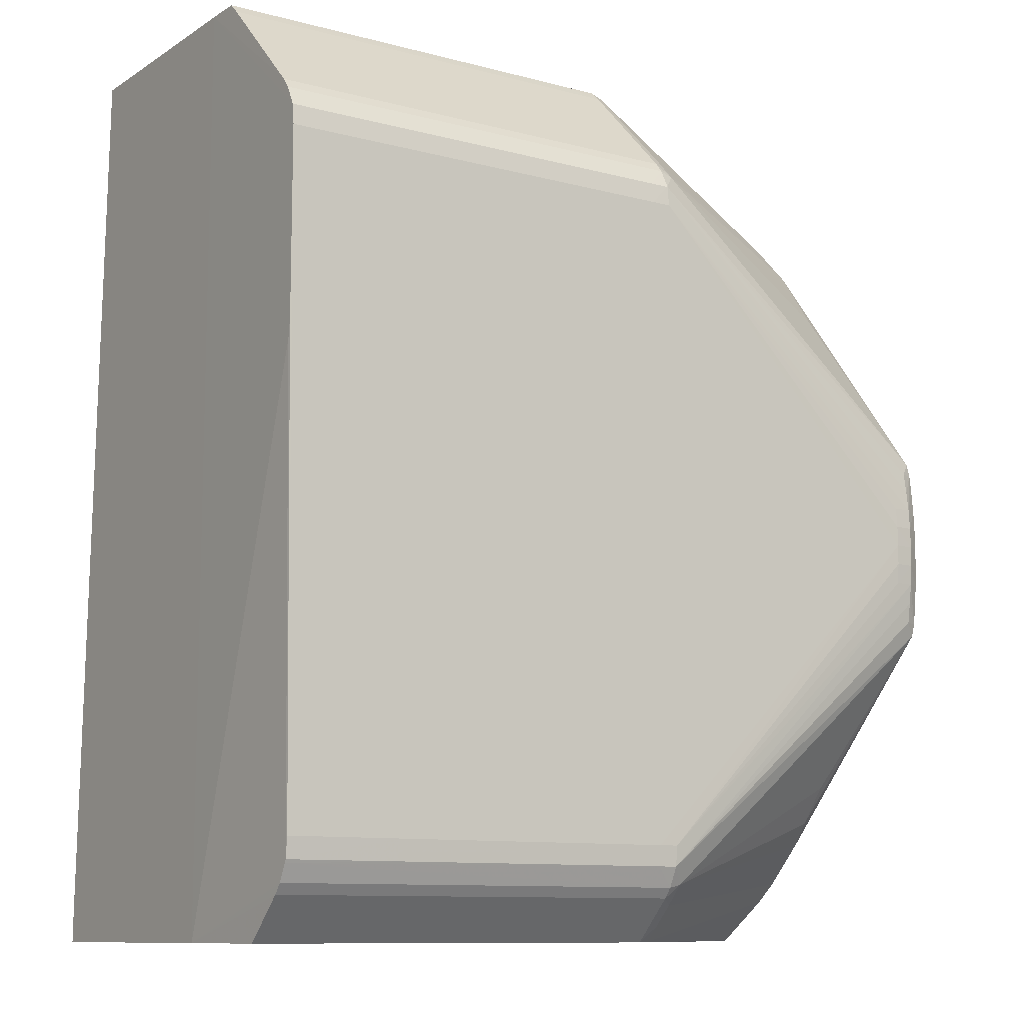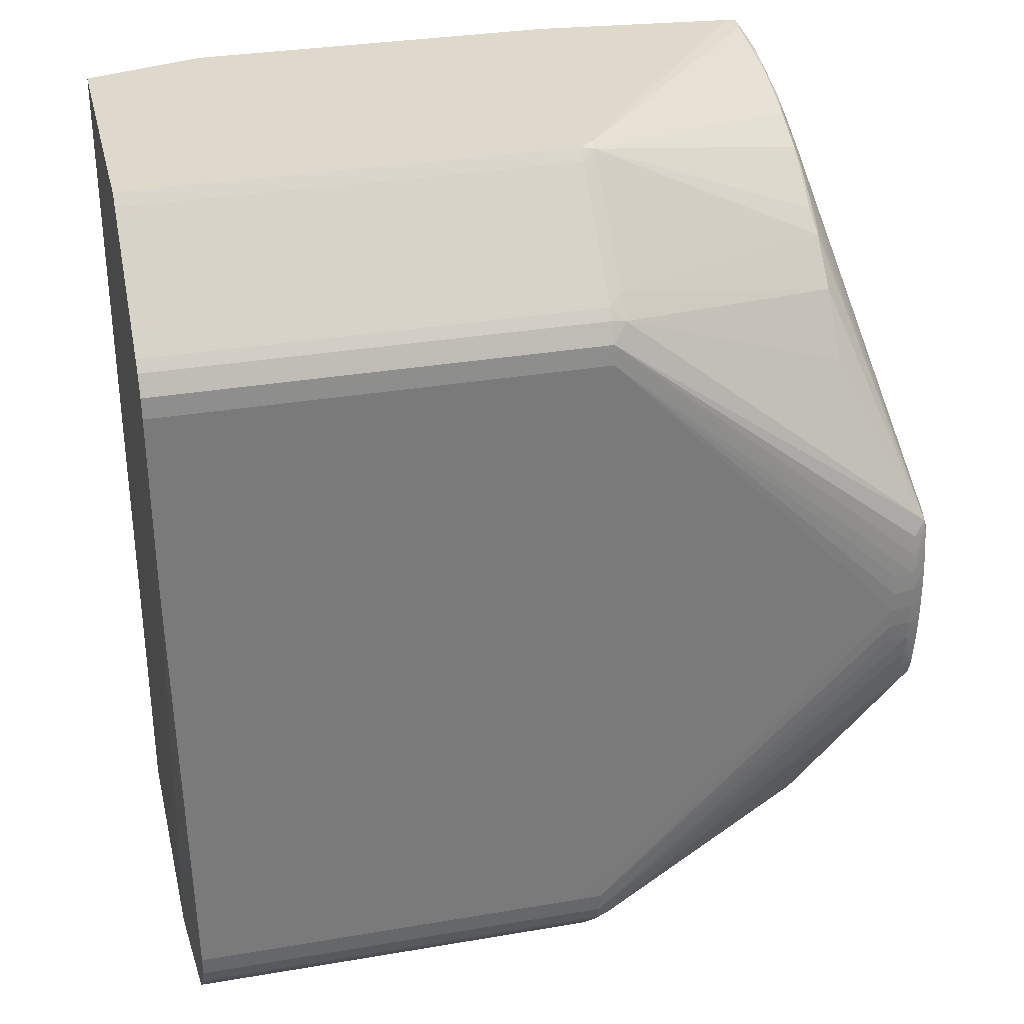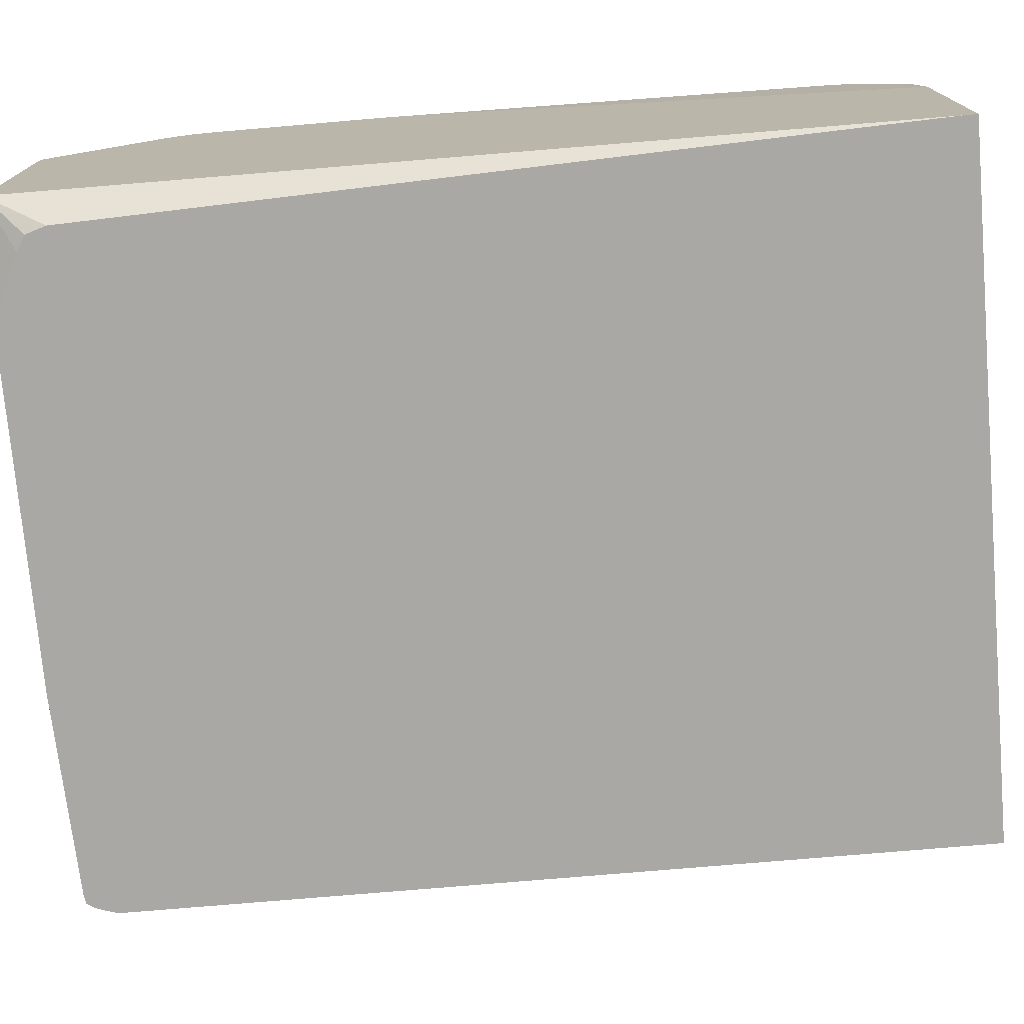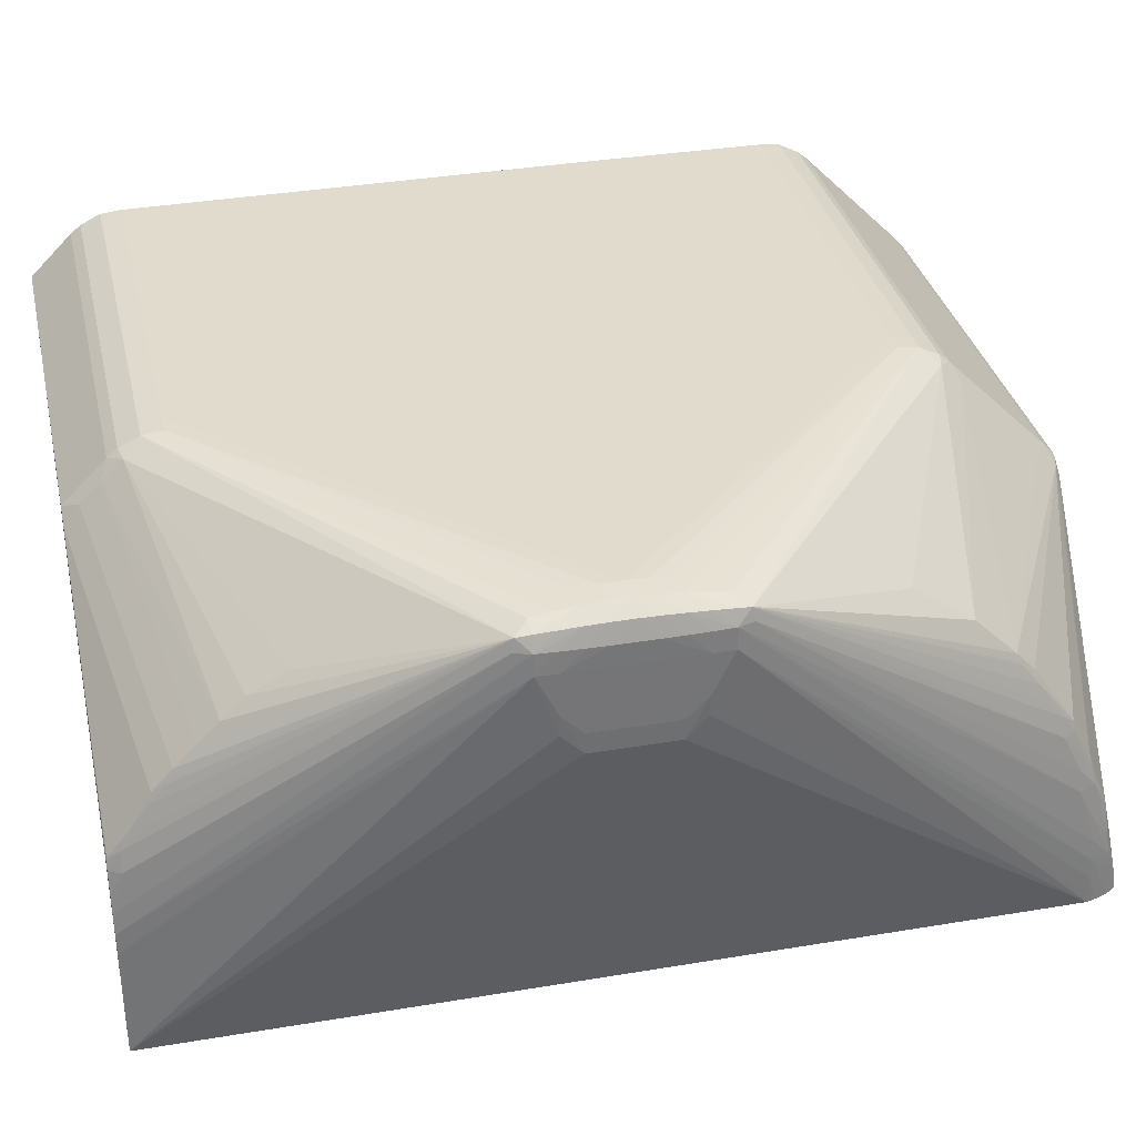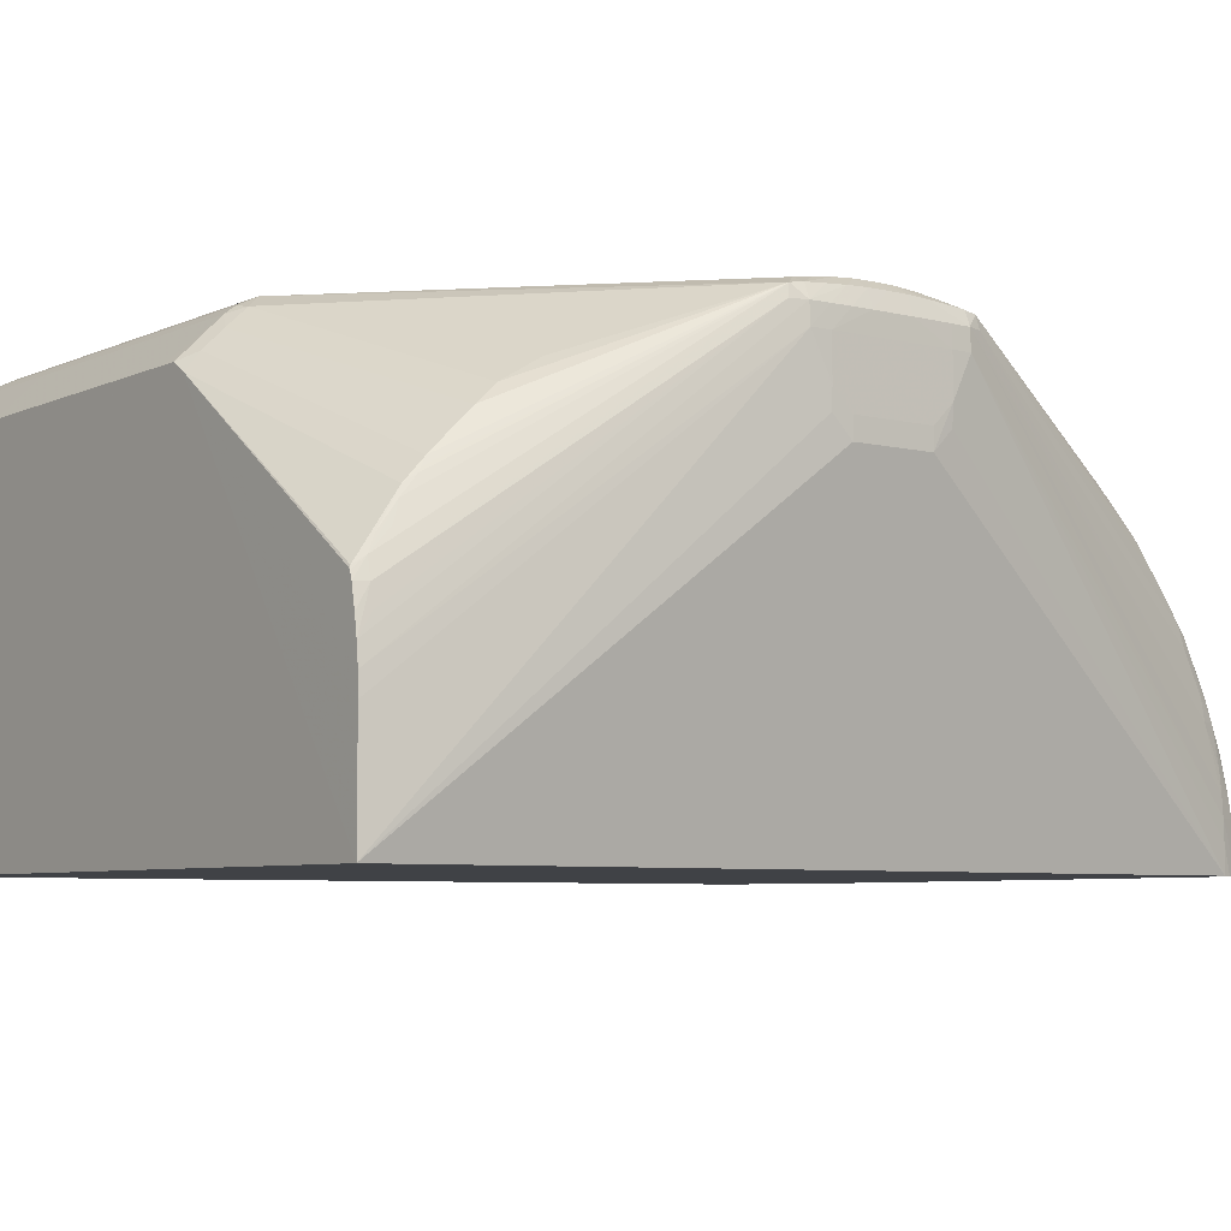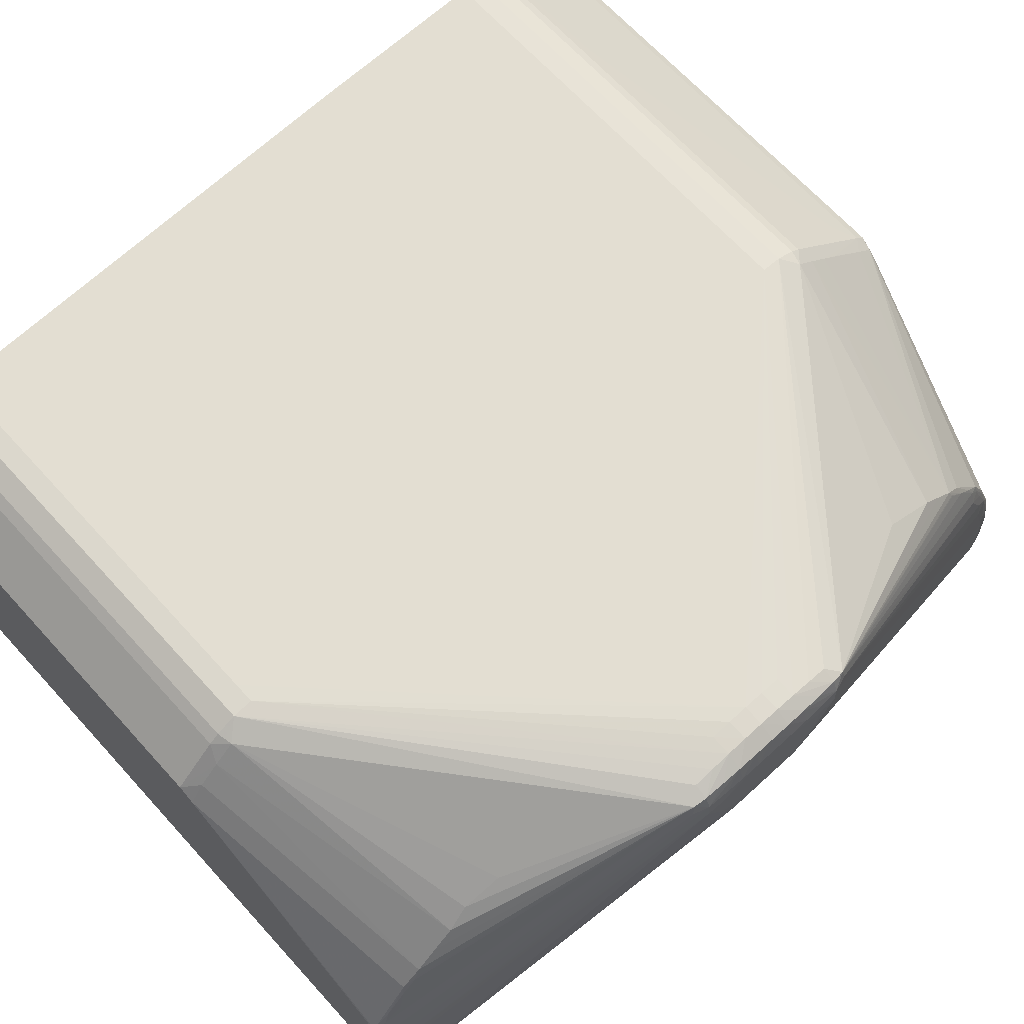
<metadata>
{"format":"obj","ext":"obj","renderer":"f3d","projection":"perspective","resolution":1024,"background":"white","views":[{"elev":-10.3,"azim":-33.8,"up":"+Y"},{"elev":32.2,"azim":-13.4,"up":"+Y"},{"elev":-74.9,"azim":-85.1,"up":"+Z"},{"elev":33.8,"azim":77.2,"up":"+Z"},{"elev":-6.1,"azim":53.0,"up":"+Z"},{"elev":67.6,"azim":47.6,"up":"+Z"}]}
</metadata>
<code>
v 0.05251 0.000755 -0.01252
v 0.06022 0.0007494 0.01101
v 0.05251 0.000755 0.004925
v 0.05251 0.001525 -0.01252
v 0.0972 0.000755 -0.01252
v 0.06022 0.0007494 0.01175
v 0.08123 0.0007494 0.01101
v 0.05293 0.000755 0.01175
v 0.05293 0.003437 0.01443
v 0.05293 0.004084 0.01494
v 0.05293 0.005147 0.01546
v 0.05293 0.005366 0.01557
v 0.05253 0.03502 0.01555
v 0.05253 0.03631 0.01571
v 0.05253 0.04791 0.01571
v 0.05251 0.0582 0.004925
v 0.05251 0.0582 -0.01059
v 0.0543 0.05436 -0.01252
v 0.1022 0.0247 0.007348
v 0.1021 0.02342 0.008639
v 0.1022 0.02213 0.0125
v 0.0972 0.000755 -0.005541
v 0.0972 0.05564 -0.01252
v 0.07892 0.0007494 0.01175
v 0.06022 0.003437 0.01443
v 0.08121 0.0007494 0.01111
v 0.09717 0.000755 -0.004253
v 0.09704 0.000755 -0.002971
v 0.09685 0.000755 -0.001735
v 0.06022 0.004084 0.01494
v 0.07892 0.005366 0.01557
v 0.06022 0.005366 0.01557
v 0.08022 0.004084 0.01494
v 0.06022 0.006654 0.01571
v 0.05293 0.006659 0.01571
v 0.06022 0.04791 0.01571
v 0.05253 0.0492 0.01556
v 0.05253 0.05045 0.01493
v 0.05253 0.05109 0.0144
v 0.05253 0.05174 0.01376
v 0.05253 0.05754 0.007956
v 0.05253 0.05819 0.007254
v 0.06022 0.0582 0.007254
v 0.05982 0.0582 -0.01252
v 0.0557 0.05627 -0.01252
v 0.05472 0.05568 -0.01252
v 0.05453 0.0551 -0.01252
v 0.1022 0.02986 0.007348
v 0.1022 0.0247 0.008639
v 0.1022 0.02342 0.009929
v 0.1022 0.02342 0.0125
v 0.1022 0.02342 0.0138
v 0.1021 0.02213 0.0138
v 0.09706 0.05617 -0.01252
v 0.0972 0.05564 -0.01199
v 0.1022 0.03243 0.0125
v 0.1022 0.03114 0.009929
v 0.1021 0.03114 0.008639
v 0.08022 0.0007494 0.01175
v 0.08022 0.003437 0.01443
v 0.09659 0.000755 -0.0003895
v 0.09643 0.000755 9.961e-05
v 0.09629 0.000755 0.0002405
v 0.09638 0.0008113 0.000329
v 0.09634 0.00342 0.004134
v 0.08114 0.001717 0.01228
v 0.1018 0.02113 0.0138
v 0.09713 0.001497 -0.001677
v 0.09696 0.001497 -0.0003895
v 0.08022 0.005366 0.01557
v 0.07892 0.006654 0.01571
v 0.08114 0.004292 0.01477
v 0.07892 0.04791 0.01571
v 0.06022 0.0492 0.01556
v 0.08022 0.05045 0.01493
v 0.06022 0.05109 0.0144
v 0.06022 0.05174 0.01376
v 0.07892 0.05626 0.009247
v 0.06022 0.05754 0.007959
v 0.06022 0.05784 0.007644
v 0.07763 0.0582 0.007254
v 0.08256 0.0582 -0.01252
v 0.1022 0.02986 0.008639
v 0.1022 0.03114 0.0125
v 0.1022 0.026 0.0138
v 0.1022 0.0247 0.0138
v 0.1018 0.0247 0.01488
v 0.1017 0.02213 0.01471
v 0.1016 0.0213 0.01459
v 0.1018 0.02342 0.0148
v 0.09717 0.05564 -0.009412
v 0.0972 0.05564 -0.0107
v 0.09678 0.057 -0.01252
v 0.1021 0.03243 0.0138
v 0.1022 0.03114 0.0138
v 0.08114 0.003004 0.01357
v 0.09663 0.00152 0.0008181
v 0.0965 0.001964 0.001802
v 0.09652 0.003196 0.003477
v 0.09655 0.004157 0.004648
v 0.09651 0.004315 0.004927
v 0.09641 0.004641 0.005497
v 0.1009 0.02213 0.01509
v 0.1009 0.02342 0.01529
v 0.1009 0.0247 0.01545
v 0.08022 0.006654 0.0157
v 0.09956 0.02728 0.01568
v 0.08022 0.02729 0.01571
v 0.09639 0.007233 0.008053
v 0.09617 0.008616 0.009266
v 0.09645 0.01097 0.01069
v 0.08022 0.04791 0.0157
v 0.08022 0.04919 0.01556
v 0.07892 0.04919 0.01556
v 0.08114 0.05025 0.01476
v 0.08022 0.05109 0.0144
v 0.07892 0.05449 0.01101
v 0.08022 0.05754 0.007959
v 0.07892 0.0582 0.007246
v 0.08022 0.05813 0.007312
v 0.0944 0.05776 -0.01252
v 0.08157 0.0582 0.0048
v 0.1022 0.02986 0.0138
v 0.1022 0.02857 0.0138
v 0.1018 0.02728 0.01494
v 0.1018 0.026 0.01493
v 0.1009 0.026 0.01554
v 0.0964 0.005934 0.006776
v 0.09675 0.002734 0.002214
v 0.09676 0.05689 -0.0107
v 0.09674 0.05678 -0.009412
v 0.09709 0.05564 -0.008122
v 0.09658 0.05733 -0.01252
v 0.1018 0.03341 0.0138
v 0.1016 0.03325 0.01458
v 0.1017 0.03243 0.0147
v 0.1018 0.03114 0.0148
v 0.1018 0.02986 0.01488
v 0.09712 0.05436 -0.004253
v 0.09956 0.0247 0.01557
v 0.09956 0.026 0.01566
v 0.1009 0.02728 0.01557
v 0.09956 0.02857 0.01566
v 0.09956 0.02986 0.01557
v 0.1009 0.02986 0.01545
v 0.1009 0.03114 0.01529
v 0.1009 0.03243 0.01508
v 0.08114 0.05153 0.01355
v 0.09644 0.04356 0.01068
v 0.096 0.04592 0.00925
v 0.09638 0.0473 0.008036
v 0.08114 0.05283 0.01226
v 0.08109 0.0541 0.01101
v 0.08114 0.05668 0.008398
v 0.08114 0.05794 0.007111
v 0.08022 0.0582 0.007235
v 0.09573 0.05771 -0.01252
v 0.08155 0.0582 0.004927
v 0.1018 0.02857 0.01493
v 0.09639 0.05762 -0.01252
v 0.09638 0.05761 -0.01226
v 0.09626 0.05757 -0.0114
v 0.09665 0.05662 -0.008122
v 0.09695 0.05564 -0.006834
v 0.09691 0.05436 -0.002971
v 0.09694 0.05307 -0.0003895
v 0.09639 0.0486 0.006757
v 0.09661 0.05303 0.0007988
v 0.09673 0.05181 0.002194
v 0.09655 0.05141 0.003247
v 0.09658 0.0502 0.004767
v 0.09654 0.05013 0.004927
v 0.0964 0.0499 0.00548
v 0.1009 0.02857 0.01554
v 0.09668 0.05542 -0.004253
v 0.08124 0.0582 0.006436
v 0.09623 0.05112 0.004107
v 0.09636 0.05374 0.0002986
v 0.09634 0.05501 -0.002305
v 0.08133 0.0582 0.006096
v 0.08129 0.0582 0.006235
v 0.09569 0.05734 -0.009412
v 0.09641 0.05635 -0.005964
v 0.09652 0.05645 -0.006834
v 0.09663 0.05435 -0.001796
v 0.0965 0.05388 -0.0003895
v 0.09648 0.05258 0.001772
v 0.09648 0.05515 -0.002971
f 1 2 6
f 1 6 3
f 1 3 16
f 1 16 17
f 1 17 4
f 1 4 18
f 1 18 47
f 1 47 46
f 1 46 45
f 1 45 44
f 1 44 82
f 1 82 121
f 1 121 157
f 1 157 160
f 1 160 133
f 1 133 93
f 1 93 54
f 1 54 23
f 1 23 5
f 1 5 7
f 1 7 2
f 2 7 26
f 2 26 59
f 2 59 24
f 2 24 6
f 3 6 8
f 3 8 9
f 3 9 10
f 3 10 11
f 3 11 12
f 3 12 13
f 3 13 14
f 3 14 15
f 3 15 16
f 4 17 18
f 5 19 20
f 5 20 21
f 5 21 22
f 5 22 7
f 5 23 48
f 5 48 19
f 6 24 60
f 6 60 25
f 6 25 9
f 6 9 8
f 7 22 27
f 7 27 28
f 7 28 29
f 7 29 26
f 9 25 30
f 9 30 10
f 10 30 11
f 11 31 32
f 11 32 12
f 11 30 33
f 11 33 31
f 12 32 34
f 12 34 35
f 12 35 14
f 12 14 13
f 14 35 15
f 15 36 74
f 15 74 37
f 15 37 16
f 15 35 34
f 15 34 71
f 15 71 108
f 15 108 73
f 15 73 36
f 16 37 38
f 16 38 39
f 16 39 40
f 16 40 41
f 16 41 42
f 16 42 43
f 16 43 81
f 16 81 119
f 16 119 156
f 16 156 176
f 16 176 181
f 16 181 180
f 16 180 158
f 16 158 122
f 16 122 82
f 16 82 44
f 16 44 17
f 17 44 45
f 17 45 46
f 17 46 47
f 17 47 18
f 19 48 83
f 19 83 49
f 19 49 50
f 19 50 20
f 20 50 21
f 21 50 51
f 21 51 86
f 21 86 52
f 21 52 53
f 21 53 27
f 21 27 22
f 23 54 55
f 23 55 56
f 23 56 57
f 23 57 58
f 23 58 48
f 24 59 60
f 25 60 33
f 25 33 30
f 26 29 61
f 26 61 62
f 26 62 63
f 26 63 64
f 26 64 65
f 26 65 66
f 26 66 59
f 27 53 28
f 28 53 67
f 28 67 68
f 28 68 69
f 28 69 29
f 29 69 61
f 31 70 71
f 31 71 34
f 31 34 32
f 31 33 70
f 33 72 70
f 33 60 72
f 36 73 114
f 36 114 74
f 37 74 75
f 37 75 38
f 38 75 76
f 38 76 39
f 39 76 77
f 39 77 40
f 40 77 78
f 40 78 79
f 40 79 41
f 41 79 42
f 42 79 80
f 42 80 43
f 43 80 81
f 48 58 57
f 48 57 83
f 49 83 57
f 49 57 84
f 49 84 51
f 49 51 50
f 51 84 124
f 51 124 85
f 51 85 86
f 52 86 87
f 52 87 53
f 53 88 89
f 53 89 67
f 53 87 90
f 53 90 88
f 54 91 92
f 54 92 55
f 54 93 91
f 55 92 56
f 56 92 91
f 56 91 94
f 56 94 95
f 56 95 84
f 56 84 57
f 59 66 96
f 59 96 60
f 60 96 72
f 61 69 97
f 61 97 62
f 62 97 64
f 62 64 63
f 64 97 98
f 64 98 65
f 65 98 99
f 65 99 100
f 65 100 101
f 65 101 102
f 65 102 66
f 66 102 96
f 67 89 69
f 67 69 68
f 69 89 97
f 70 72 89
f 70 89 103
f 70 103 104
f 70 104 105
f 70 105 106
f 70 106 71
f 71 106 107
f 71 107 108
f 72 96 109
f 72 109 110
f 72 110 111
f 72 111 89
f 73 112 113
f 73 113 114
f 73 108 107
f 73 107 112
f 74 114 75
f 75 114 113
f 75 113 115
f 75 115 116
f 75 116 76
f 76 116 77
f 77 116 117
f 77 117 78
f 78 117 116
f 78 116 118
f 78 118 79
f 79 118 80
f 80 118 81
f 81 118 120
f 81 120 119
f 82 122 121
f 84 95 123
f 84 123 124
f 85 124 125
f 85 125 126
f 85 126 86
f 86 126 87
f 87 126 127
f 87 127 105
f 87 105 90
f 88 103 89
f 88 90 105
f 88 105 104
f 88 104 103
f 89 111 110
f 89 110 109
f 89 109 128
f 89 128 102
f 89 102 101
f 89 101 100
f 89 100 99
f 89 99 129
f 89 129 97
f 91 93 130
f 91 130 131
f 91 131 132
f 91 132 94
f 93 133 130
f 94 134 135
f 94 135 136
f 94 136 137
f 94 137 138
f 94 138 95
f 94 132 139
f 94 139 134
f 95 138 123
f 96 102 128
f 96 128 109
f 97 129 99
f 97 99 98
f 105 140 106
f 105 127 140
f 106 140 141
f 106 141 107
f 107 142 143
f 107 143 112
f 107 141 142
f 112 143 144
f 112 144 145
f 112 145 113
f 113 145 146
f 113 146 147
f 113 147 135
f 113 135 115
f 115 148 116
f 115 135 149
f 115 149 150
f 115 150 151
f 115 151 148
f 116 148 152
f 116 152 118
f 118 153 154
f 118 154 155
f 118 155 120
f 118 152 153
f 119 120 156
f 120 155 156
f 121 122 157
f 122 158 157
f 123 138 159
f 123 159 124
f 124 159 125
f 125 142 126
f 125 159 142
f 126 142 127
f 127 142 141
f 127 141 140
f 130 133 160
f 130 160 161
f 130 161 131
f 131 161 162
f 131 162 163
f 131 163 164
f 131 164 132
f 132 164 139
f 134 139 165
f 134 165 166
f 134 166 135
f 135 167 151
f 135 151 149
f 135 147 136
f 135 166 168
f 135 168 169
f 135 169 170
f 135 170 171
f 135 171 172
f 135 172 173
f 135 173 167
f 136 147 146
f 136 146 145
f 136 145 137
f 137 145 138
f 138 145 174
f 138 174 159
f 139 164 175
f 139 175 165
f 142 159 174
f 142 174 143
f 143 174 144
f 144 174 145
f 148 151 167
f 148 167 173
f 148 173 152
f 149 151 150
f 152 173 154
f 152 154 153
f 154 173 155
f 155 176 156
f 155 173 177
f 155 177 178
f 155 178 179
f 155 179 176
f 157 162 161
f 157 161 160
f 157 158 180
f 157 180 181
f 157 181 176
f 157 176 162
f 162 182 183
f 162 183 184
f 162 184 163
f 162 176 182
f 163 184 175
f 163 175 164
f 165 185 166
f 165 175 185
f 166 185 186
f 166 186 168
f 168 187 170
f 168 170 169
f 168 186 178
f 168 178 187
f 170 187 177
f 170 177 173
f 170 173 172
f 170 172 171
f 175 184 183
f 175 183 188
f 175 188 185
f 176 179 183
f 176 183 182
f 177 187 178
f 178 186 188
f 178 188 179
f 179 188 183
f 185 188 186

</code>
